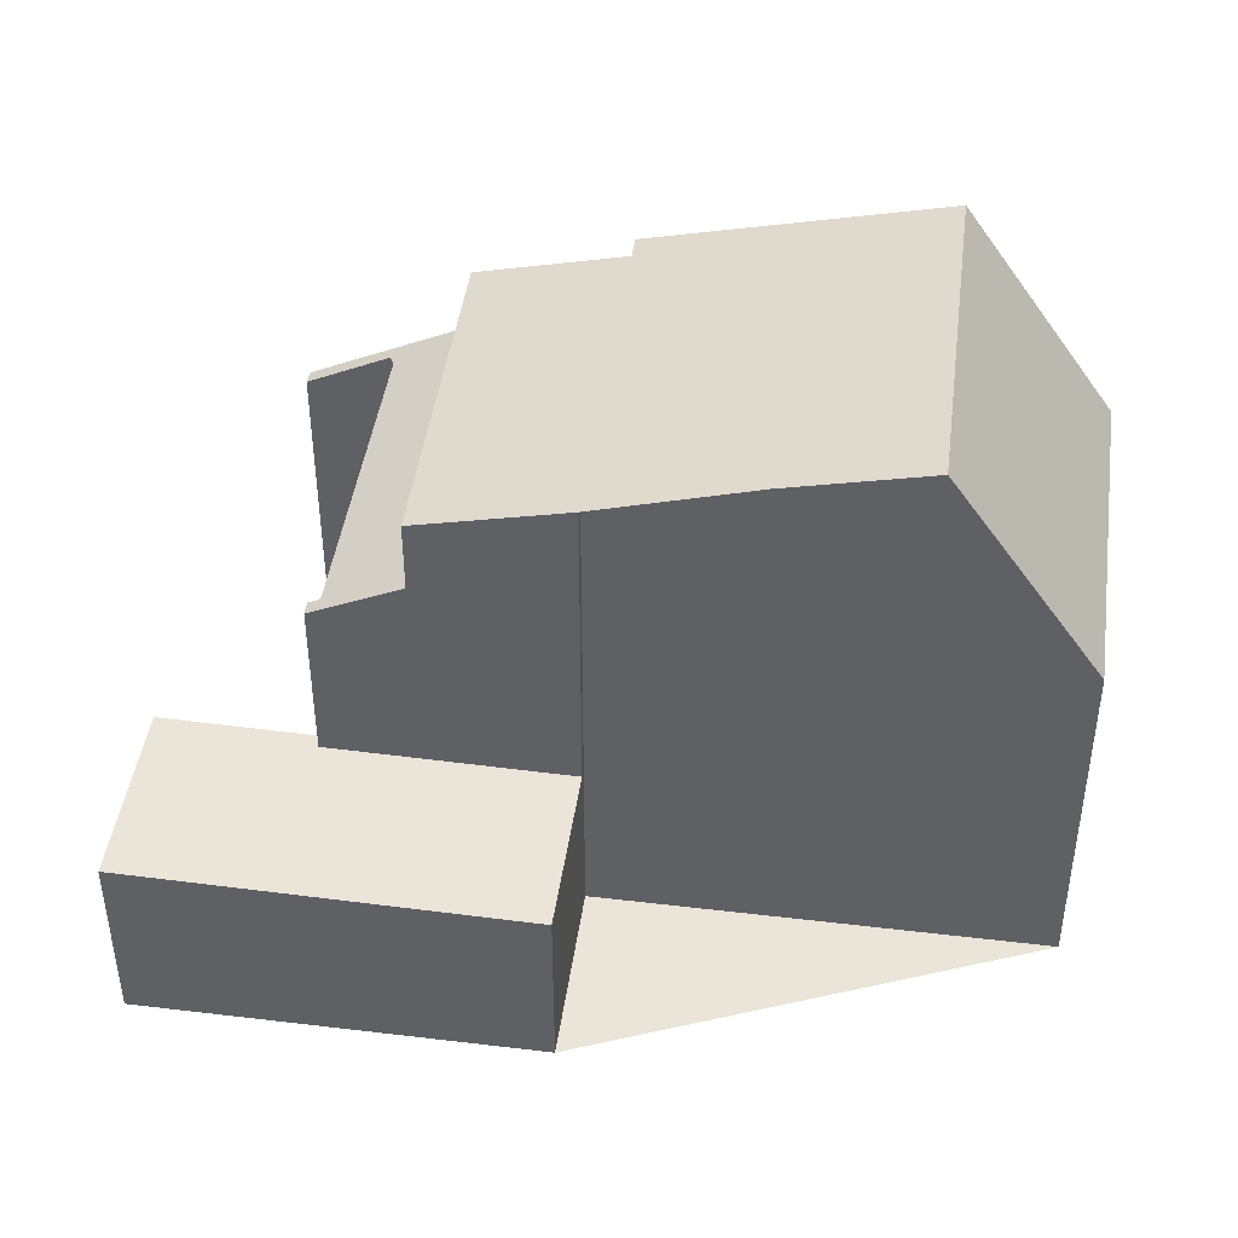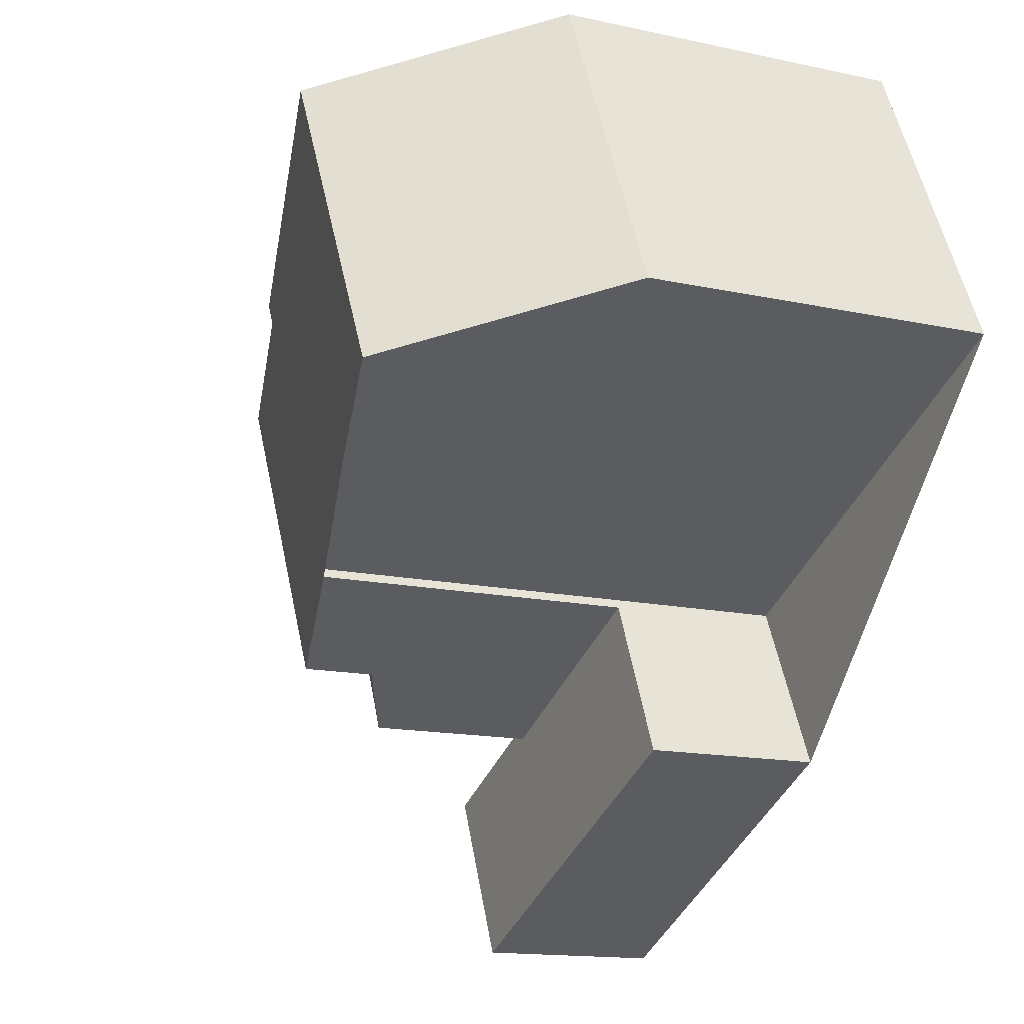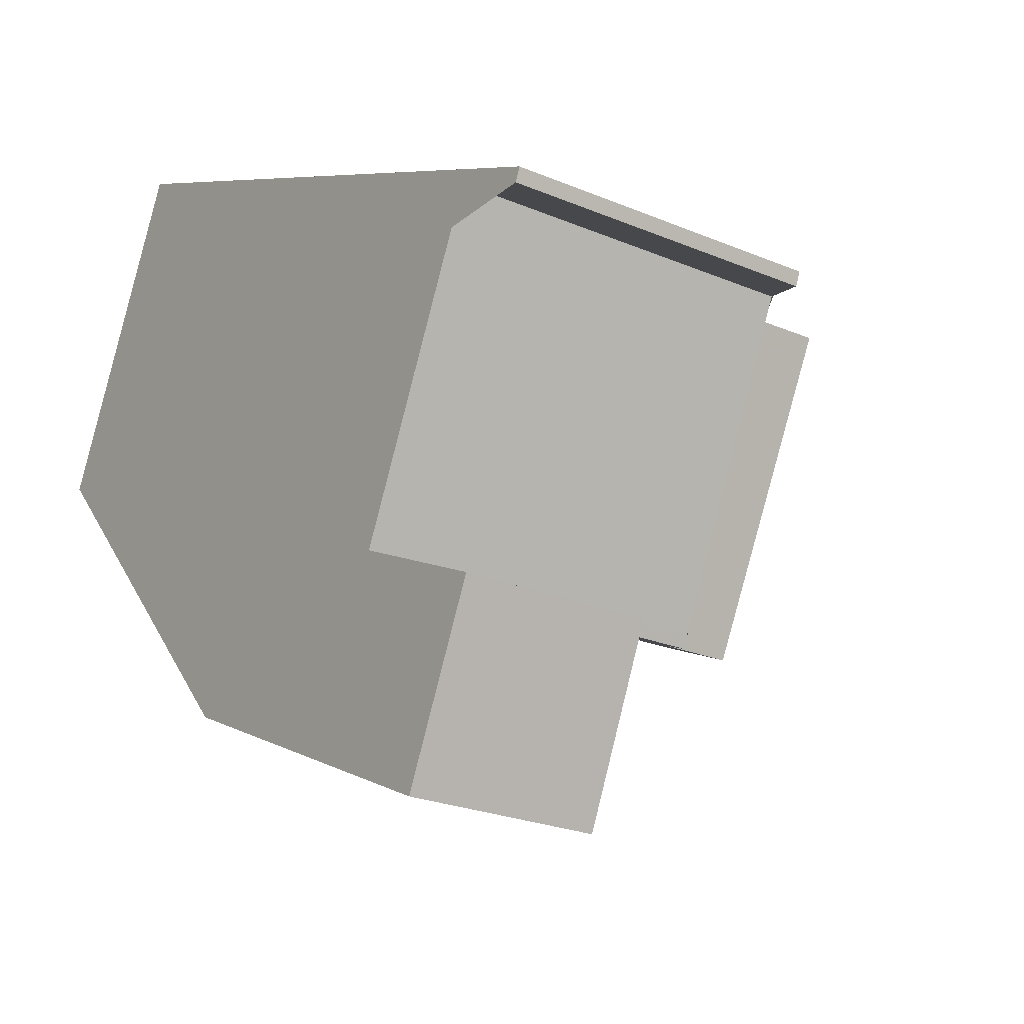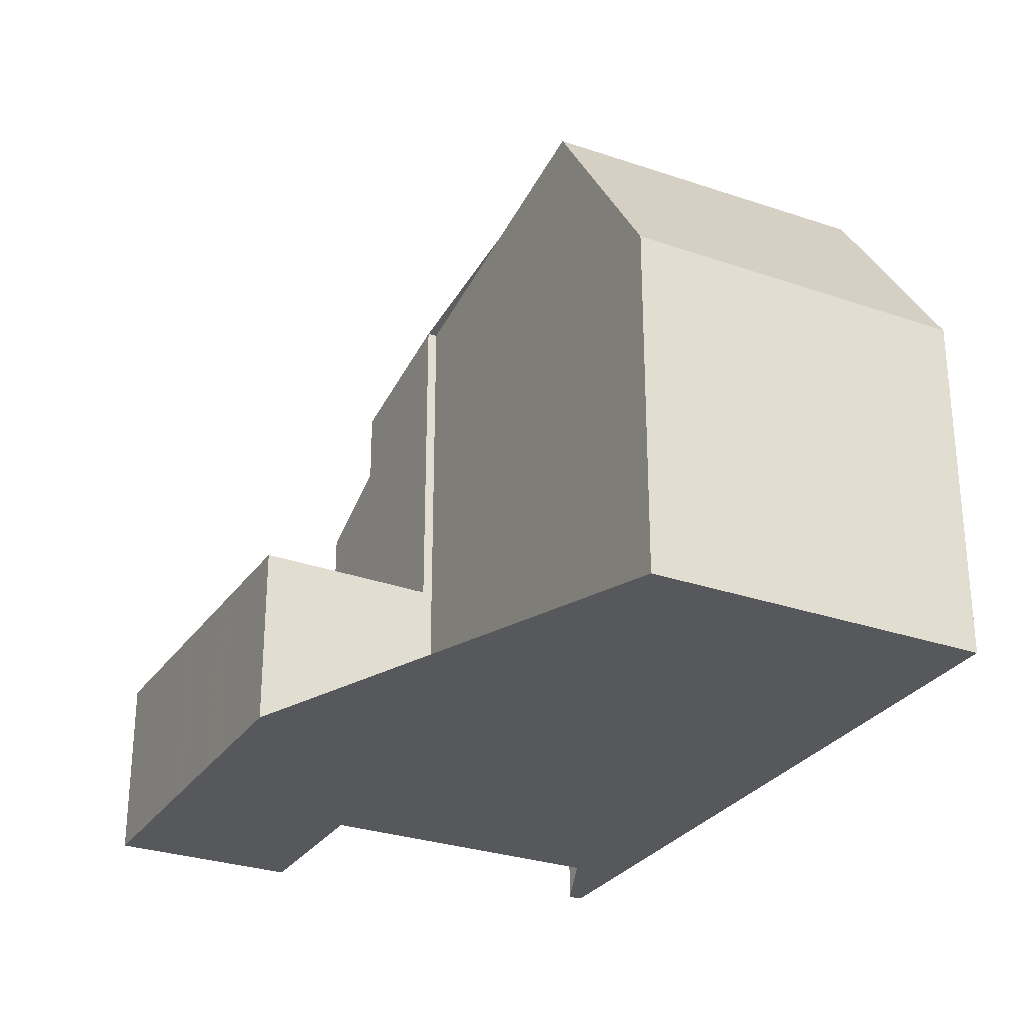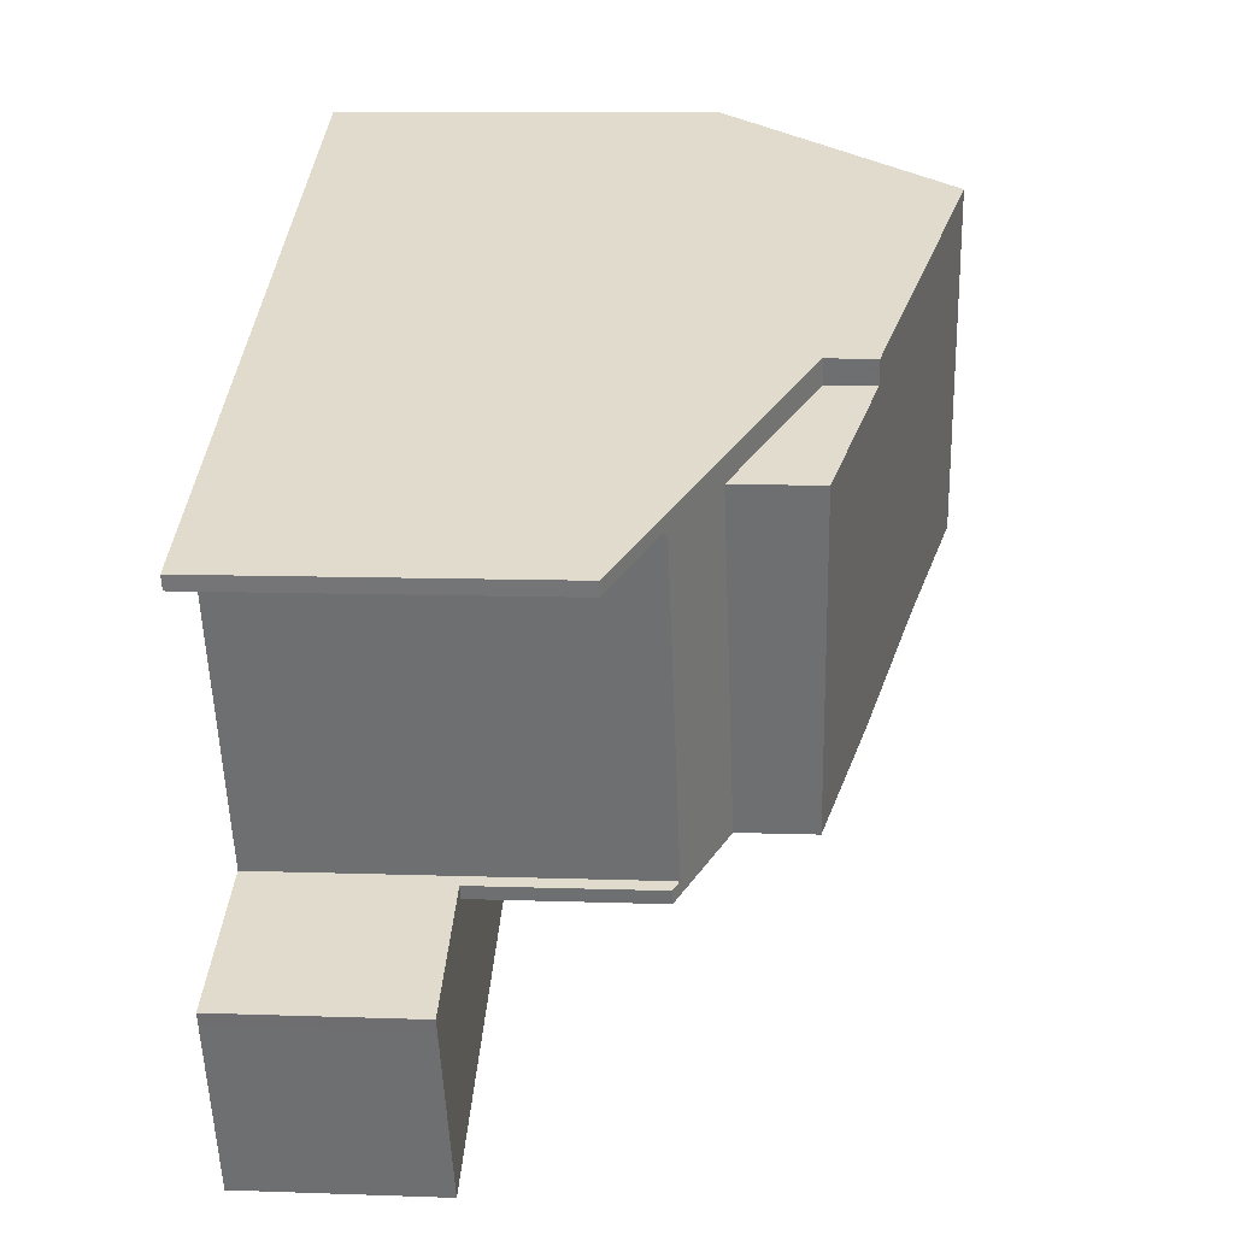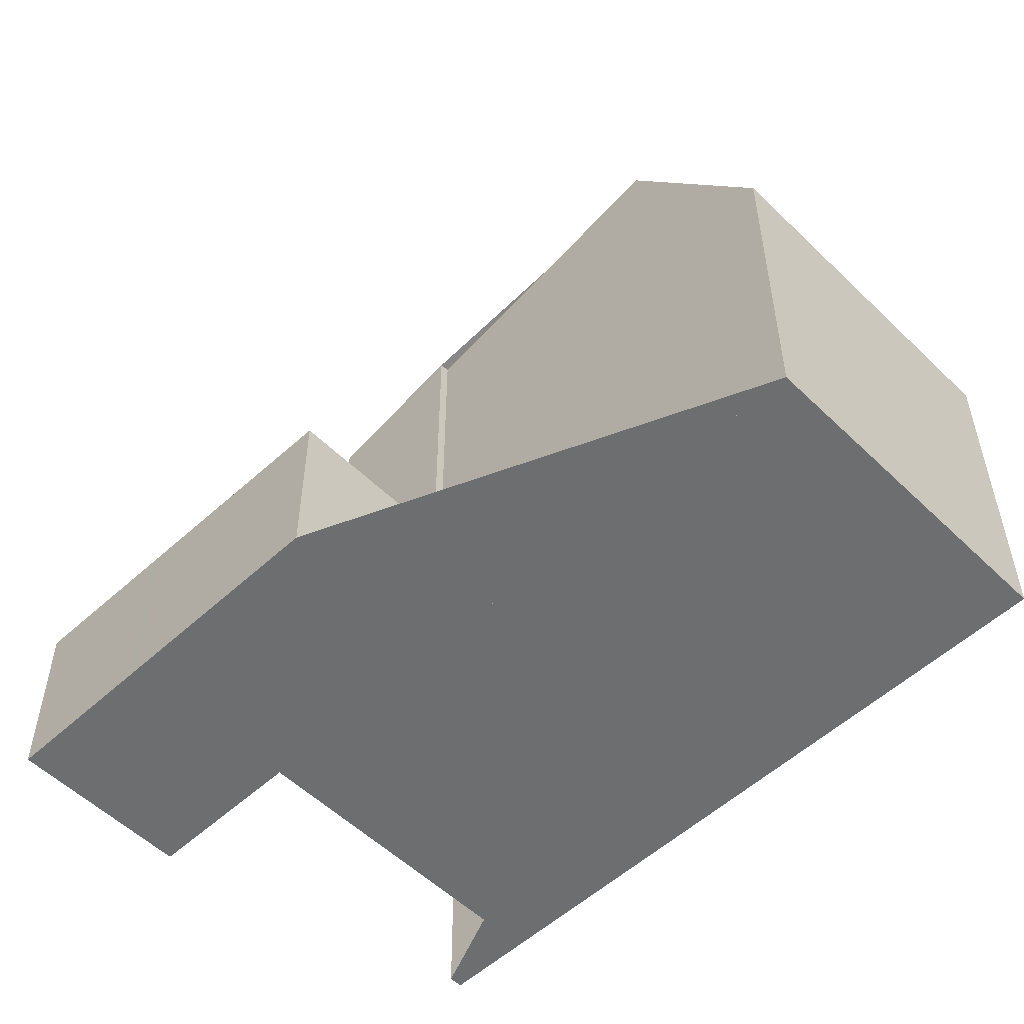
<metadata>
{"format":"obj","ext":"obj","renderer":"f3d","projection":"perspective","resolution":1024,"background":"white","views":[{"elev":44.7,"azim":33.3,"up":"+Z"},{"elev":-14.6,"azim":64.5,"up":"+Y"},{"elev":-23.9,"azim":-125.2,"up":"+Y"},{"elev":-28.7,"azim":87.9,"up":"+Z"},{"elev":9.5,"azim":-84.6,"up":"+Y"},{"elev":-54.2,"azim":69.6,"up":"+Z"}]}
</metadata>
<code>
v -2292 -2242 8.456
v -2291 -2244 3.046
v -2297 -2247 3.142
v -2298 -2244 3.1
v -2288 -2233 6.014
v -2285 -2238 6.017
v -2296 -2243 6.021
v -2298 -2238 6.024
v -2299 -2239 5.317
v -2299 -2239 5.321
v -2287 -2240 9.617
v -2290 -2234 9.729
v -2290 -2241 9.068
v -2292 -2235 9.33
v -2292 -2235 9.312
v -2290 -2235 9.721
v -2290 -2240 9.074
v -2288 -2239 9.619
v -2290 -2234 9.729
v -2287 -2240 9.617
v -2295 -2236 8.58
v -2292 -2242 8.453
v -2293 -2246 3.082
v -2291 -2244 3.046
v -2296 -2243 3.062
v -2292 -2242 3.006
v -2292 -2242 7.835
v -2295 -2236 7.817
v -2296 -2243 5.926
v -2290 -2235 9.721
v -2298 -2238 6.024
v -2288 -2233 6.014
v -2297 -2238 7.991
v -2294 -2237 8.571
v -2297 -2238 6.648
v -2294 -2237 7.817
v -2288 -2239 9.619
v -2285 -2238 6.017
v -2296 -2243 6.021
v -2294 -2243 7.872
v -2294 -2243 6.651
v -2285 -2238 6.059
v -2285 -2238 6.059
v -2288 -2233 6.036
v -2288 -2233 6.038
v -2296 -2243 6.029
v -2298 -2238 6.032
v -2298 -2238 6.032
v -2295 -2243 3.062
v -2295 -2243 6.028
v -2294 -2246 3.101
v -2294 -2243 6.651
v -2297 -2238 6.648
v -2294 -2243 7.872
v -2297 -2238 7.991
v -2294 -2243 6.651
v -2294 -2243 3.043
v -2294 -2243 7.866
v -2297 -2237 6.648
v -2297 -2238 6.648
v -2297 -2238 7.991
v -2292 -2242 8.452
v -2294 -2237 8.571
v -2295 -2236 8.58
v -2292 -2242 7.82
v -2292 -2242 3.007
v -2292 -2242 8.446
v -2294 -2237 7.817
v -2295 -2236 7.817
v -2294 -2237 7.817
v -2294 -2237 8.571
v -2296 -2243 5.926
v -2298 -2238 5.929
v -2298 -2238 5.929
v -2296 -2244 3.065
v -2296 -2244 5.926
v -2296 -2243 3.062
v -2294 -2246 3.104
v -2295 -2243 6.156
v -2294 -2246 3.097
v -2295 -2243 6.156
v -2295 -2243 3.058
v -2298 -2238 6.153
v -2298 -2238 6.153
v -2295 -2243 6.028
v -2295 -2243 6.156
v -2294 -2243 7.866
v -2294 -2243 6.651
v -2296 -2244 5.926
v -2292 -2242 8.453
v -2292 -2242 8.446
v -2294 -2243 3.043
v -2295 -2243 3.058
v -2294 -2243 6.651
v -2294 -2243 7.866
v -2295 -2243 3.062
v -2296 -2244 3.065
v -2292 -2242 3.006
v -2292 -2242 3.007
v -2296 -2244 3.065
v -2298 -2245 3.103
v -2296 -2244 5.926
v -2298 -2245 3.102
v -2297 -2247 3.142
v -2298 -2244 3.099
v -2293 -2246 3.082
v -2294 -2246 3.097
v -2294 -2246 3.101
v -2294 -2246 3.104
v -2297 -2247 3.142
v -2297 -2247 3.142
v -2292 -2245 3.072
v -2292 -2242 8.453
v -2292 -2242 8.456
v -2292 -2242 -1.776e-15
v -2292 -2242 0
v -2291 -2244 3.046
v -2291 -2244 3.046
v -2291 -2244 0
v -2291 -2244 0
v -2297 -2247 3.142
v -2297 -2247 3.142
v -2297 -2247 0
v -2297 -2247 0
v -2298 -2244 3.099
v -2298 -2244 3.1
v -2298 -2244 4.441e-16
v -2298 -2244 0
v -2288 -2233 6.014
v -2288 -2233 6.014
v -2288 -2233 0
v -2288 -2233 0
v -2285 -2238 6.059
v -2285 -2238 6.017
v -2285 -2238 -8.882e-16
v -2285 -2238 0
v -2296 -2243 6.021
v -2296 -2243 6.021
v -2296 -2243 -8.882e-16
v -2296 -2243 0
v -2298 -2238 5.929
v -2298 -2238 6.024
v -2298 -2238 0
v -2298 -2238 0
v -2299 -2239 5.321
v -2299 -2239 5.317
v -2299 -2239 0
v -2299 -2239 0
v -2298 -2238 5.929
v -2299 -2239 5.321
v -2299 -2239 0
v -2298 -2238 0
v -2290 -2241 9.068
v -2287 -2240 9.617
v -2287 -2240 -1.776e-15
v -2290 -2241 0
v -2292 -2242 8.456
v -2290 -2241 9.068
v -2290 -2241 0
v -2292 -2242 -1.776e-15
v -2290 -2234 9.729
v -2292 -2235 9.33
v -2292 -2235 0
v -2290 -2234 1.776e-15
v -2288 -2233 6.036
v -2290 -2234 9.729
v -2290 -2234 1.776e-15
v -2288 -2233 0
v -2294 -2246 3.097
v -2293 -2246 3.082
v -2293 -2246 0
v -2294 -2246 -4.441e-16
v -2292 -2245 3.072
v -2291 -2244 3.046
v -2291 -2244 0
v -2292 -2245 0
v -2298 -2238 6.024
v -2298 -2238 6.024
v -2298 -2238 0
v -2298 -2238 0
v -2285 -2238 6.017
v -2288 -2233 6.014
v -2288 -2233 0
v -2285 -2238 0
v -2285 -2238 6.017
v -2285 -2238 6.017
v -2285 -2238 0
v -2285 -2238 -8.882e-16
v -2298 -2238 6.024
v -2296 -2243 6.021
v -2296 -2243 0
v -2298 -2238 0
v -2287 -2240 9.617
v -2285 -2238 6.059
v -2285 -2238 0
v -2287 -2240 -1.776e-15
v -2288 -2233 6.014
v -2288 -2233 6.036
v -2288 -2233 0
v -2288 -2233 0
v -2298 -2238 6.153
v -2298 -2238 6.032
v -2298 -2238 0
v -2298 -2238 0
v -2294 -2246 3.104
v -2294 -2246 3.101
v -2294 -2246 -4.441e-16
v -2294 -2246 0
v -2295 -2236 7.817
v -2297 -2237 6.648
v -2297 -2237 8.882e-16
v -2295 -2236 -8.882e-16
v -2292 -2235 9.33
v -2295 -2236 8.58
v -2295 -2236 0
v -2292 -2235 0
v -2296 -2243 6.021
v -2296 -2243 5.926
v -2296 -2243 8.882e-16
v -2296 -2243 -8.882e-16
v -2299 -2239 5.317
v -2298 -2238 5.929
v -2298 -2238 0
v -2299 -2239 0
v -2298 -2238 6.032
v -2298 -2238 5.929
v -2298 -2238 0
v -2298 -2238 0
v -2297 -2247 3.142
v -2294 -2246 3.104
v -2294 -2246 0
v -2297 -2247 0
v -2294 -2246 3.101
v -2294 -2246 3.097
v -2294 -2246 -4.441e-16
v -2294 -2246 -4.441e-16
v -2297 -2237 6.648
v -2298 -2238 6.153
v -2298 -2238 0
v -2297 -2237 8.882e-16
v -2291 -2244 3.046
v -2292 -2242 3.006
v -2292 -2242 0
v -2291 -2244 0
v -2298 -2244 3.1
v -2298 -2245 3.103
v -2298 -2245 0
v -2298 -2244 4.441e-16
v -2297 -2247 3.142
v -2297 -2247 3.142
v -2297 -2247 0
v -2297 -2247 0
v -2296 -2243 3.062
v -2298 -2244 3.099
v -2298 -2244 0
v -2296 -2243 -4.441e-16
v -2298 -2245 3.103
v -2297 -2247 3.142
v -2297 -2247 0
v -2298 -2245 0
v -2293 -2246 3.082
v -2292 -2245 3.072
v -2292 -2245 0
v -2293 -2246 0
v -2288 -2233 0
v -2285 -2238 0
v -2292 -2242 0
v -2291 -2244 0
v -2297 -2247 0
v -2298 -2244 0
v -2296 -2243 0
v -2298 -2238 0
v -2299 -2239 0
v -2299 -2239 0
f 84 47 48 83
f 18 11 13 17
f 15 14 12 16
f 17 15 16 18
f 43 20 37 42
f 103 101 4 105
f 36 28 21 34
f 79 46 47 84
f 45 30 19 44
f 41 35 33 40
f 42 37 30 45
f 42 38 6 43
f 44 5 32 45
f 45 32 38 42
f 74 48 47 31 8 73
f 91 62 17 13 1 90
f 64 14 15 63
f 63 15 17 62
f 66 26 27 65
f 65 27 22 67
f 46 39 31 47
f 82 57 56 81
f 70 60 59 69
f 71 61 53 68
f 95 54 62 91
f 62 54 55 63
f 65 56 57 66
f 67 58 56 65
f 73 9 10 74
f 75 49 50 76
f 81 50 49 82
f 83 59 60 84
f 84 60 52 79
f 85 46 79 86
f 88 41 40 87
f 89 72 7 39 46 85
f 107 93 92 106
f 109 97 96 108
f 86 79 52 94
f 108 96 93 107
f 98 2 24 99
f 111 101 103 110
f 106 92 99 24 112
f 102 29 25 100
f 110 103 97 109
f 105 77 97 103
f 106 23 80 107
f 108 51 78 109
f 107 80 51 108
f 110 104 3 111
f 112 23 106
f 109 78 104 110
f 114 115 116 113
f 118 119 120 117
f 122 123 124 121
f 126 127 128 125
f 130 131 132 129
f 134 135 136 133
f 138 139 140 137
f 142 143 144 141
f 146 147 148 145
f 150 151 152 149
f 154 155 156 153
f 158 159 160 157
f 162 163 164 161
f 166 167 168 165
f 170 171 172 169
f 174 175 176 173
f 178 179 180 177
f 182 183 184 181
f 186 187 188 185
f 190 191 192 189
f 194 195 196 193
f 198 199 200 197
f 202 203 204 201
f 206 207 208 205
f 210 211 212 209
f 214 215 216 213
f 218 219 220 217
f 222 223 224 221
f 226 227 228 225
f 230 231 232 229
f 234 235 236 233
f 238 239 240 237
f 242 243 244 241
f 246 247 248 245
f 250 251 252 249
f 254 255 256 253
f 258 259 260 257
f 262 263 264 261
f 266 267 268 269 270 271 272 273 274 265

</code>
